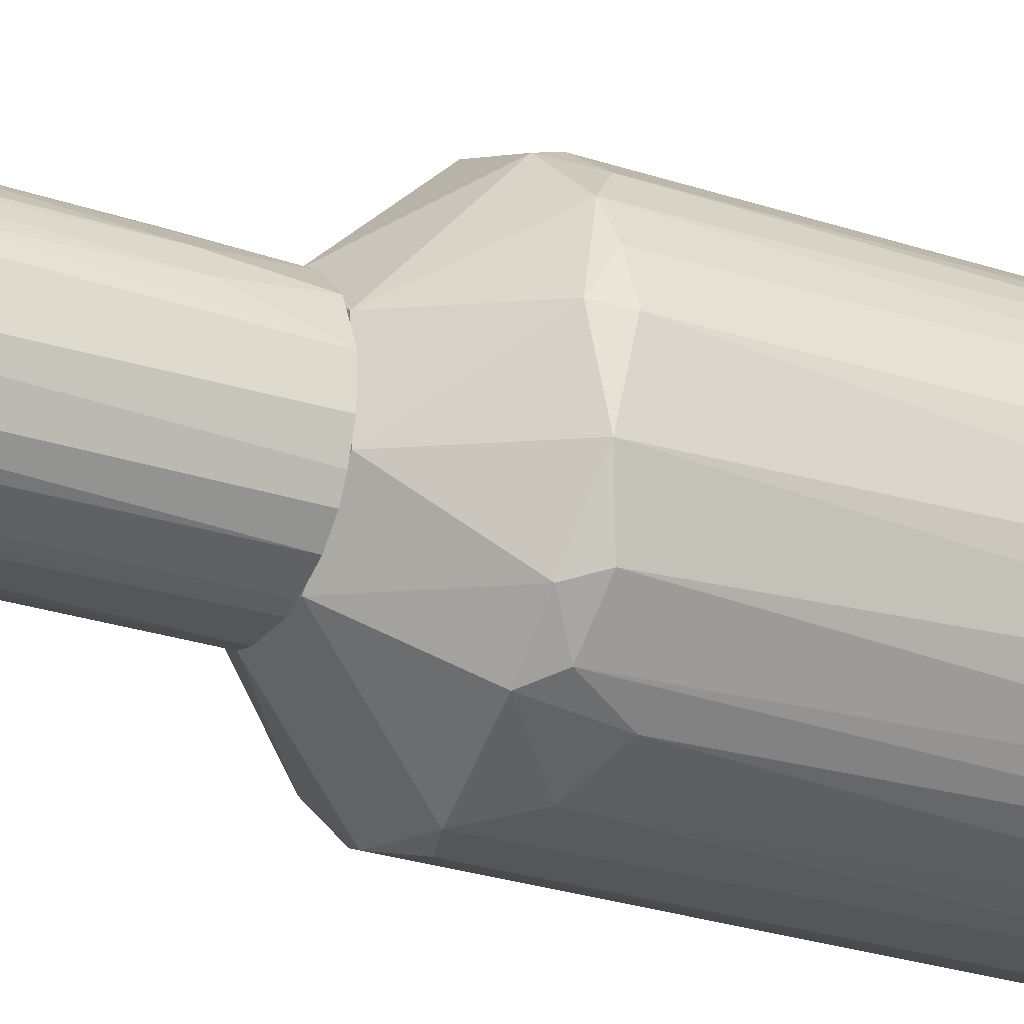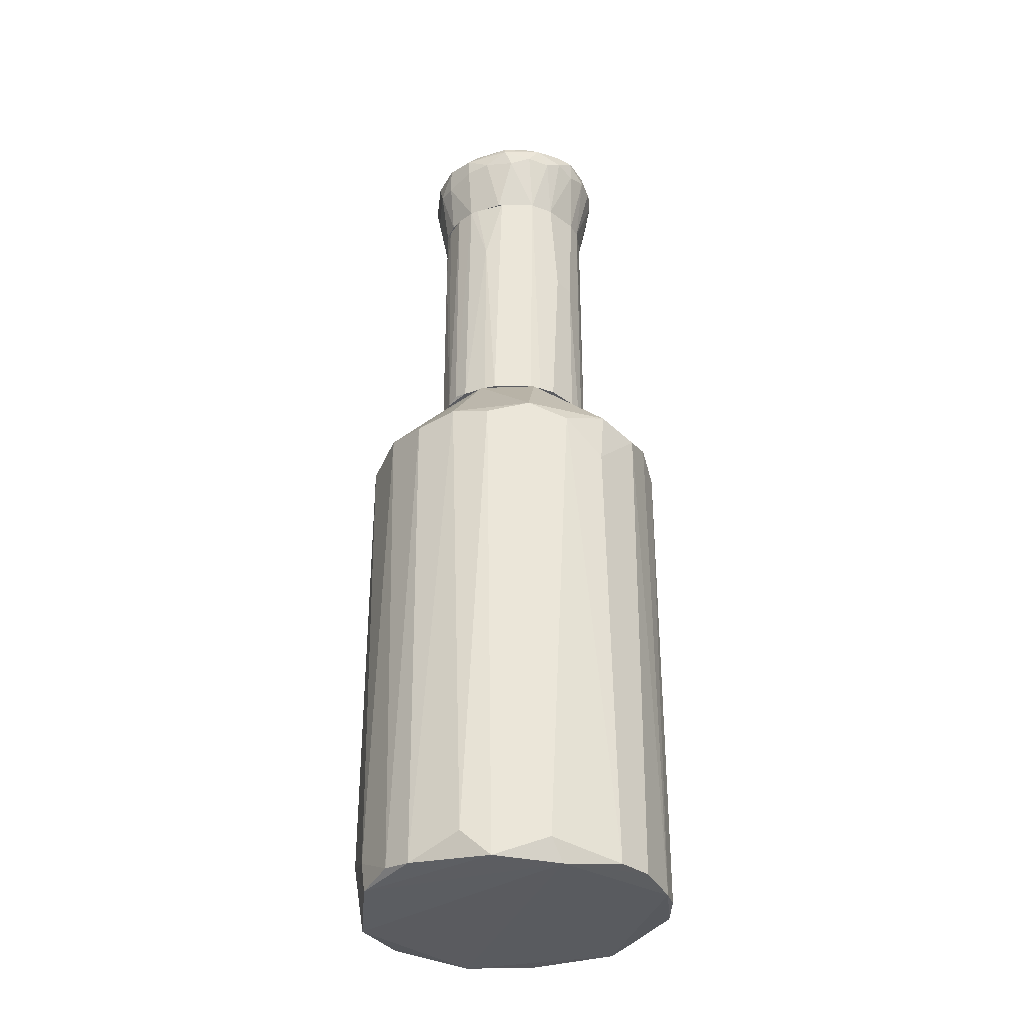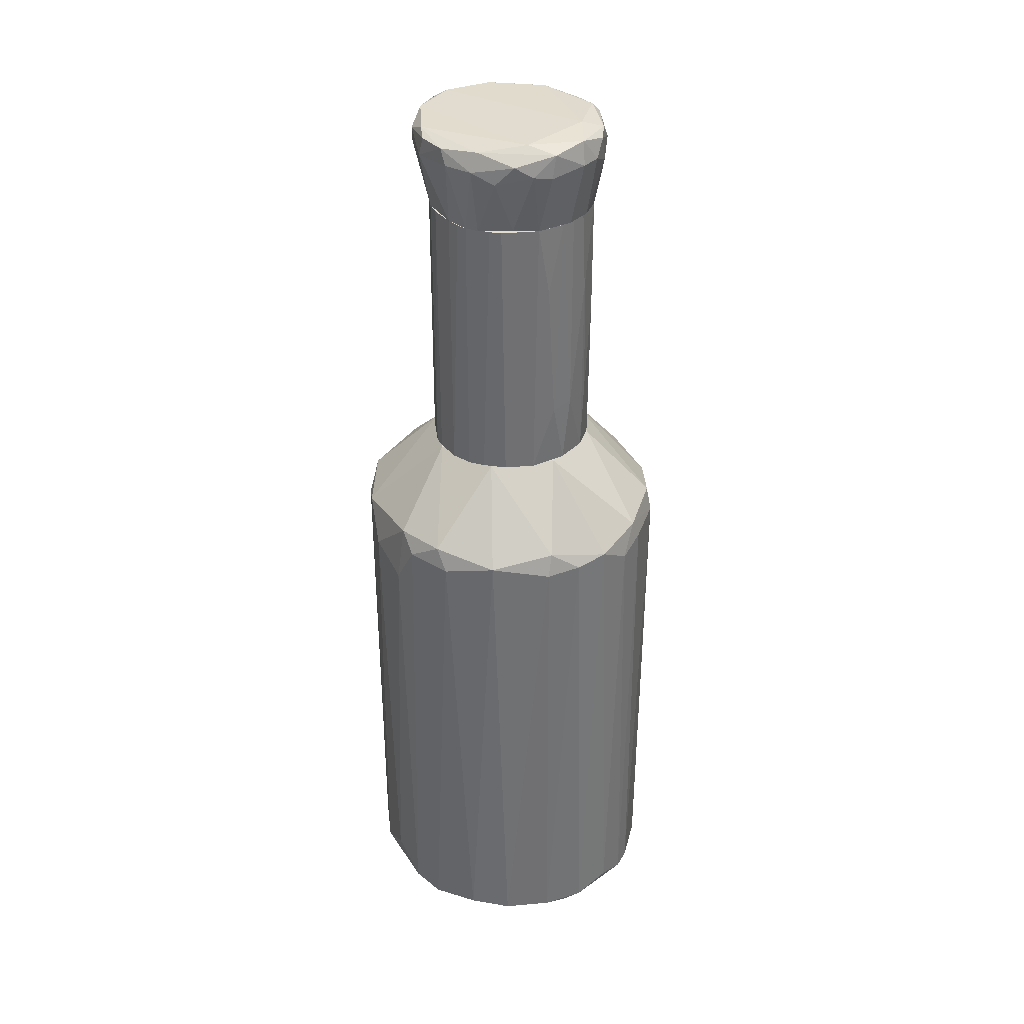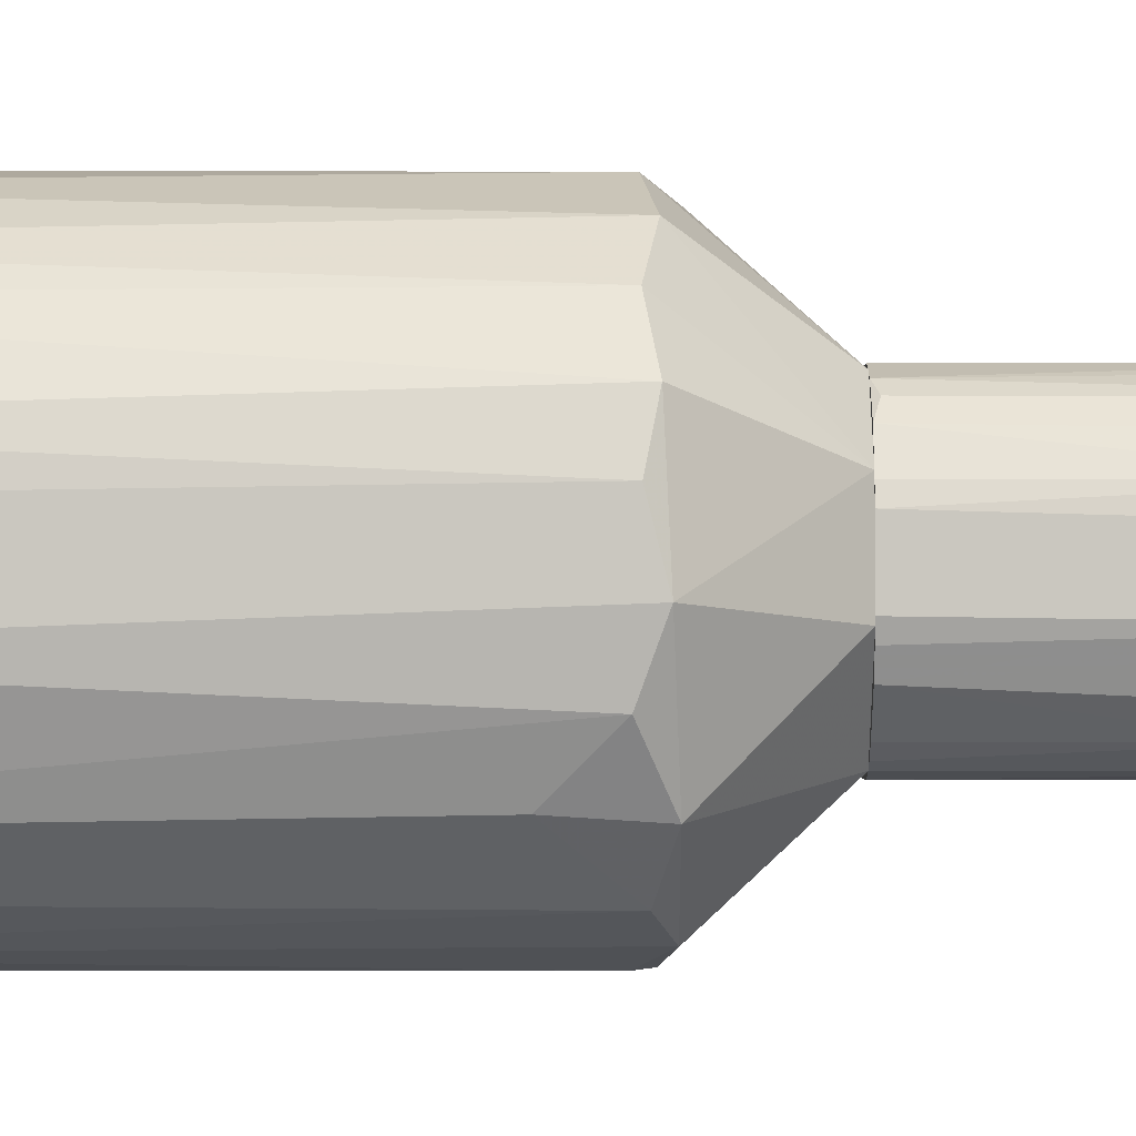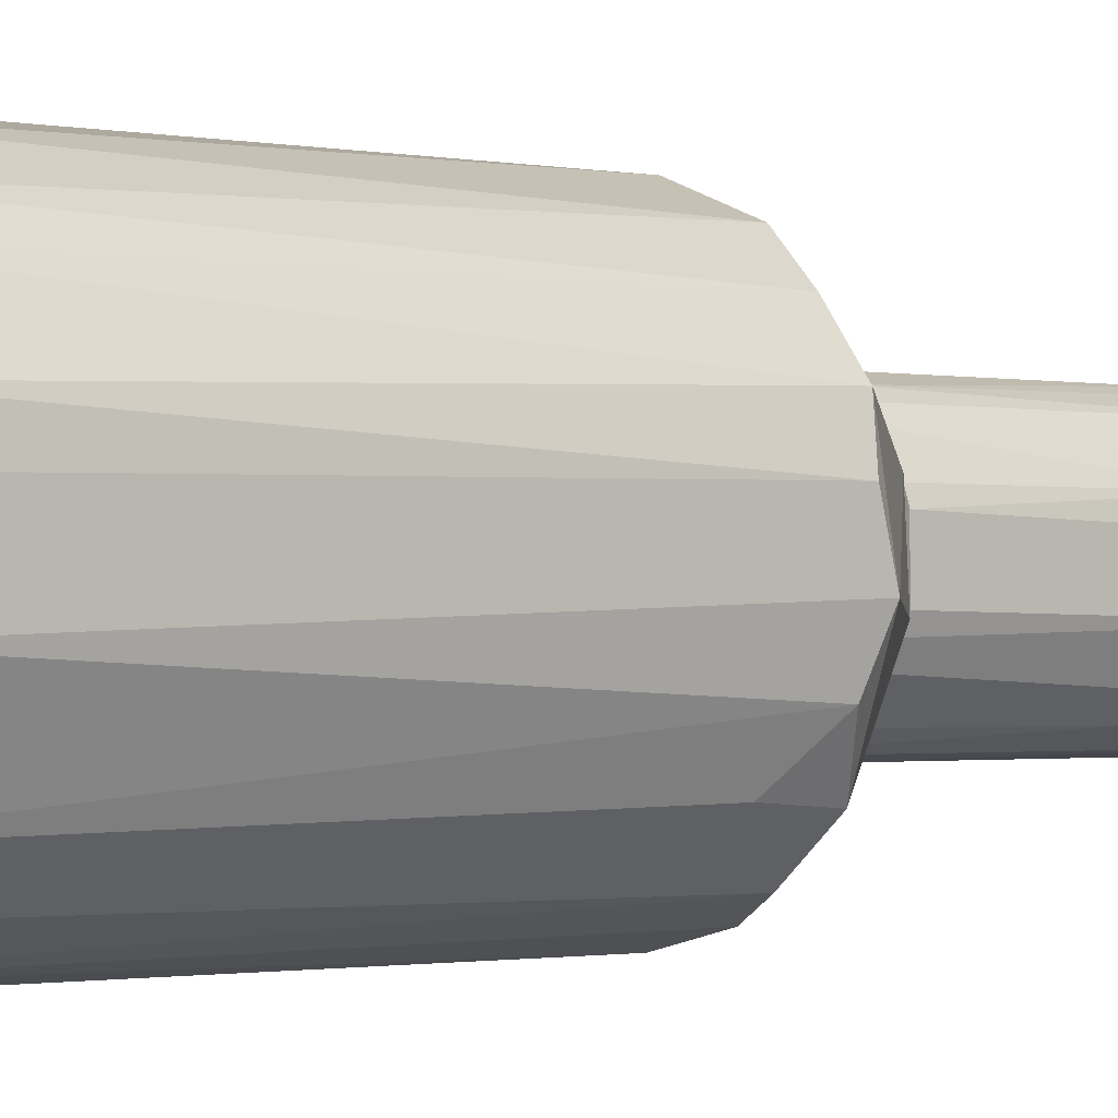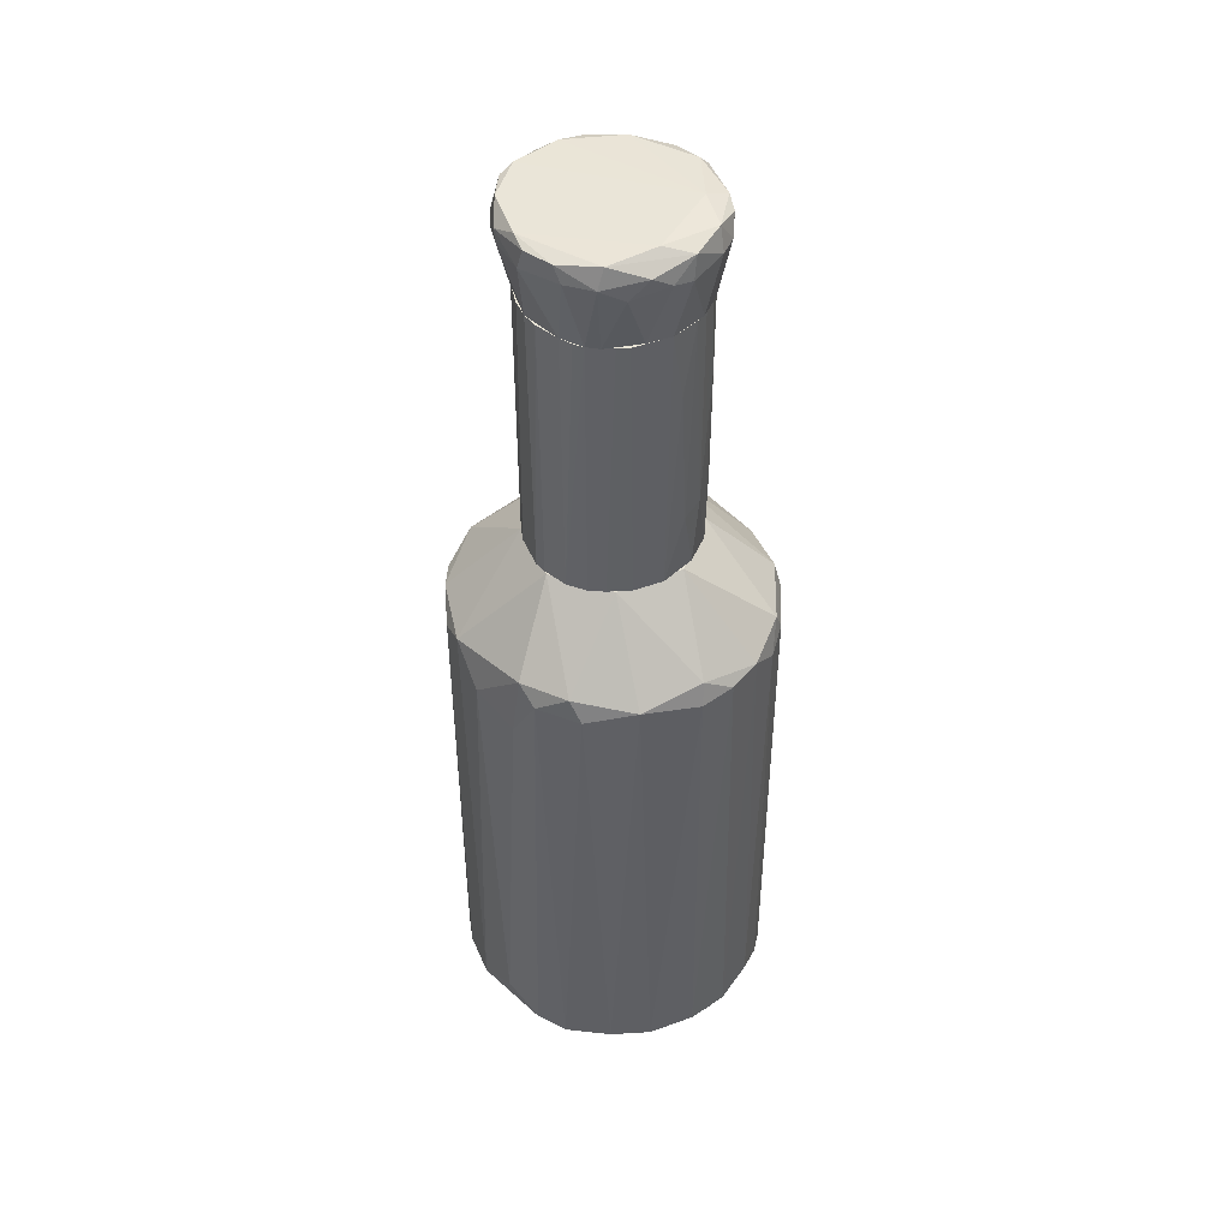
<metadata>
{"format":"obj","ext":"obj","renderer":"f3d","projection":"perspective","resolution":1024,"background":"white","views":[{"elev":-25.8,"azim":-118.3,"up":"+Z"},{"elev":-33.0,"azim":89.5,"up":"+Y"},{"elev":35.4,"azim":-96.9,"up":"+Y"},{"elev":-1.5,"azim":90.2,"up":"+Z"},{"elev":-1.1,"azim":49.6,"up":"+Z"},{"elev":46.3,"azim":-112.5,"up":"+Y"}]}
</metadata>
<code>
o convex_0
v -0.1669 0.09186 -0.2466
v -0.001119 -0.8305 0.3084
v -0.008291 -0.8305 0.3084
v -0.03715 -0.9172 -0.3043
v 0.3016 0.07744 -0.03033
v -0.2606 0.06301 0.1642
v -0.3039 -0.9244 -0.04473
v 0.3016 -0.9244 0.04164
v 0.1647 0.07017 0.2578
v 0.1791 0.06301 -0.2537
v 0.244 -0.9171 -0.1961
v -0.2029 -0.9243 0.2362
v 0.07095 0.2289 0.1497
v -0.08759 0.04858 0.2939
v -0.2966 0.07017 -0.07357
v 0.244 -0.9171 0.193
v -0.2317 -0.9243 -0.2033
v -0.06596 0.2289 -0.1529
v 0.28 0.07017 0.1281
v -0.008291 0.07028 -0.3043
v 0.107 -0.9243 -0.2898
v -0.1453 0.2289 0.07048
v 0.1574 0.2289 -0.04473
v -0.2894 -0.9316 0.09213
v 0.1214 -0.9243 0.2796
v 0.05655 0.05585 0.3011
v -0.3039 0.04858 0.04164
v 0.2872 0.04858 -0.1096
v 0.3016 -0.8882 -0.06638
v -0.2606 0.04847 -0.1673
v -0.1669 -0.02344 -0.261
v -0.1885 0.08459 0.2362
v -0.07319 -0.9316 0.2939
v -0.1236 -0.8594 -0.2826
v 0.1142 0.08459 -0.2826
v 0.28 -0.9315 -0.08803
v -0.2822 -0.9171 -0.124
v 0.2367 0.08459 -0.1889
v -0.04433 0.2289 0.157
v -0.2822 -0.9244 0.1281
v -0.1524 0.2289 -0.05918
v 0.2367 0.05574 0.2002
v -0.08036 0.005304 -0.297
v 0.05655 0.2289 -0.1529
v 0.2944 -0.8738 0.09933
v 0.3016 0.05574 0.05609
v 0.1935 -0.9171 -0.2466
v 0.2007 -0.9099 0.2362
v 0.04932 0.04858 -0.3043
v 0.1502 0.2289 0.07048
v -0.1741 -0.9172 0.2579
v -0.1813 0.04858 0.2507
v -0.2462 -0.9027 0.193
v -0.3039 -0.9244 0.04883
v -0.2894 0.05574 0.1065
v -0.1885 -0.9098 -0.2466
v -0.07319 0.09186 0.2867
v 0.1142 -0.8667 0.2867
v -0.2894 0.09186 0.04883
v 0.04932 -0.9172 -0.3043
v -0.239 0.09175 -0.1817
v -0.2029 0.05574 -0.2321
v -0.2246 0.02689 0.2146
v 0.2511 -0.02355 -0.1817
f 38 28 64
f 1 18 20
f 17 4 21
f 13 18 22
f 18 13 23
f 7 17 24
f 8 16 25
f 3 2 26
f 9 13 26
f 14 3 26
f 15 7 27
f 5 8 29
f 28 5 29
f 11 28 29
f 22 6 32
f 2 3 33
f 3 14 33
f 12 24 33
f 25 2 33
f 10 21 35
f 17 21 36
f 24 17 36
f 8 25 36
f 29 8 36
f 11 29 36
f 33 24 36
f 25 33 36
f 7 15 37
f 17 7 37
f 15 30 37
f 30 17 37
f 23 5 38
f 5 28 38
f 10 35 38
f 13 22 39
f 22 32 39
f 24 12 40
f 22 18 41
f 16 19 42
f 1 20 43
f 20 4 43
f 31 1 43
f 4 34 43
f 34 31 43
f 20 18 44
f 18 23 44
f 35 20 44
f 23 38 44
f 38 35 44
f 16 8 45
f 19 16 45
f 19 45 46
f 8 5 46
f 5 19 46
f 45 8 46
f 10 11 47
f 21 10 47
f 11 36 47
f 36 21 47
f 25 16 48
f 42 9 48
f 16 42 48
f 4 20 49
f 20 35 49
f 35 21 49
f 13 9 50
f 19 5 50
f 5 23 50
f 23 13 50
f 9 42 50
f 42 19 50
f 33 14 51
f 12 33 51
f 14 32 52
f 12 51 52
f 51 14 52
f 6 40 53
f 40 12 53
f 7 24 54
f 27 7 54
f 24 40 54
f 54 40 55
f 40 6 55
f 27 54 55
f 4 17 56
f 34 4 56
f 31 34 56
f 26 13 57
f 14 26 57
f 32 14 57
f 13 39 57
f 39 32 57
f 2 25 58
f 26 2 58
f 9 26 58
f 48 9 58
f 25 48 58
f 6 22 59
f 15 27 59
f 41 15 59
f 22 41 59
f 55 6 59
f 27 55 59
f 21 4 60
f 4 49 60
f 49 21 60
f 18 1 61
f 30 15 61
f 41 18 61
f 15 41 61
f 17 30 62
f 1 31 62
f 56 17 62
f 31 56 62
f 61 1 62
f 30 61 62
f 32 6 63
f 12 52 63
f 52 32 63
f 6 53 63
f 53 12 63
f 11 10 64
f 28 11 64
f 10 38 64
o convex_1
v 0.1358 0.7623 0.08494
v -0.1597 0.2289 -0.03033
v -0.1453 0.2289 -0.07357
v 0.1575 0.2289 0.0417
v 0.05653 0.7623 -0.1529
v -0.102 0.7623 0.1282
v -0.03716 0.2289 0.157
v -0.1309 0.7623 -0.1024
v 0.02772 0.2289 -0.1601
v 0.1575 0.7623 -0.04476
v 0.1358 0.2289 -0.08801
v 0.05653 0.7623 0.1498
v 0.08537 0.2289 0.1426
v -0.1597 0.7623 0.03446
v -0.1309 0.2289 0.09214
v -0.05877 0.2289 -0.1529
v -0.02273 0.7623 -0.1601
v -0.05157 0.7623 0.157
v 0.09978 0.546 -0.1313
v -0.1597 0.7623 -0.03753
v 0.1286 0.2289 0.1065
v 0.04213 0.2289 0.157
v -0.102 0.2289 -0.1313
v 0.1575 0.2289 -0.03753
v 0.09978 0.7623 0.1282
v -0.1597 0.2289 0.02726
v -0.08758 0.2289 0.1354
v 0.1575 0.7623 0.02726
v 0.1358 0.7623 -0.08801
v -0.09478 0.7623 -0.1313
v 0.07097 0.2289 -0.1457
v -0.138 0.7623 0.08494
v 0.03489 0.7623 0.157
v 0.1502 0.6253 0.0633
v -0.03716 0.2289 -0.1601
v -0.1236 0.3587 0.1065
v -0.1453 0.3514 0.0705
v -0.1309 0.2289 -0.1024
v -0.05157 0.7623 -0.1529
v 0.08537 0.7623 -0.1385
v -0.08038 0.3731 0.1426
v 0.01328 0.7623 -0.1601
v 0.1286 0.7623 0.09935
v 0.1286 0.5532 -0.1024
v -0.09478 0.6036 0.1354
v 0.09257 0.2289 -0.1313
v 0.107 0.2361 0.1282
v -0.1525 0.7623 -0.05917
v 0.04213 0.6397 0.157
v -0.1236 0.7623 0.1065
v 0.1502 0.2289 0.0633
v -0.1525 0.6253 0.0561
v -0.1164 0.7623 -0.1168
v 0.05653 0.2289 -0.1529
v 0.1502 0.2289 -0.05917
v -0.05157 0.5388 0.157
f 109 105 120
f 66 67 68
f 65 69 70
f 66 68 71
f 70 69 72
f 68 67 73
f 69 65 74
f 68 73 75
f 65 70 76
f 71 68 77
f 70 72 78
f 66 71 79
f 73 67 80
f 72 69 81
f 76 70 82
f 67 66 84
f 66 78 84
f 78 72 84
f 77 68 85
f 71 77 86
f 82 71 86
f 80 67 87
f 74 68 88
f 68 75 88
f 65 76 89
f 76 77 89
f 78 66 90
f 66 79 90
f 79 71 91
f 74 65 92
f 68 74 92
f 69 74 93
f 72 81 94
f 75 73 95
f 70 78 96
f 76 82 97
f 82 86 97
f 92 65 98
f 68 92 98
f 73 80 99
f 81 73 99
f 79 91 100
f 100 96 101
f 90 79 101
f 79 100 101
f 87 67 102
f 72 87 102
f 80 87 103
f 94 81 103
f 87 94 103
f 99 80 103
f 81 99 103
f 69 93 104
f 95 69 104
f 83 95 104
f 91 71 105
f 69 73 106
f 73 81 106
f 81 69 106
f 65 89 107
f 98 65 107
f 85 98 107
f 74 75 108
f 75 83 108
f 93 74 108
f 104 93 108
f 83 104 108
f 82 70 109
f 70 100 109
f 100 91 109
f 91 105 109
f 83 75 110
f 75 95 110
f 95 83 110
f 77 85 111
f 89 77 111
f 107 89 111
f 85 107 111
f 67 84 112
f 84 72 112
f 102 67 112
f 72 102 112
f 77 76 113
f 86 77 113
f 76 97 113
f 97 86 113
f 70 96 114
f 100 70 114
f 96 100 114
f 85 68 115
f 98 85 115
f 68 98 115
f 78 90 116
f 96 78 116
f 101 96 116
f 90 101 116
f 87 72 117
f 72 94 117
f 94 87 117
f 73 69 118
f 69 95 118
f 95 73 118
f 75 74 119
f 74 88 119
f 88 75 119
f 71 82 120
f 105 71 120
f 82 109 120
o convex_2
v -0.1669 0.7695 -0.0159
v 0.1863 0.9064 0.02006
v 0.1791 0.9208 0.02006
v 0.02049 0.9064 -0.189
v -0.1308 0.928 0.121
v 0.1286 0.7623 0.09935
v 0.08532 0.7623 -0.1385
v -0.1597 0.928 -0.0808
v -0.0155 0.8848 0.1859
v -0.09479 0.7623 0.1354
v -0.09479 0.7623 -0.1313
v 0.143 0.928 -0.1096
v 0.107 0.9136 0.1498
v 0.1575 0.7623 -0.04473
v -0.1813 0.8776 0.05609
v 0.0421 0.7623 0.157
v -0.06595 0.9208 -0.1745
v -0.05876 0.9352 0.1282
v -0.1669 0.892 -0.09518
v 0.1575 0.892 -0.1096
v -0.02269 0.7623 -0.1601
v 0.07094 0.928 -0.1673
v -0.1164 0.8848 0.1498
v -0.1885 0.9064 -0.0159
v -0.1308 0.7623 0.09935
v 0.0421 0.928 0.1642
v -0.1525 0.9352 0.01283
v 0.09255 0.892 -0.1673
v 0.07094 0.8632 0.1714
v 0.1502 0.8704 0.1065
v 0.1575 0.7623 0.03448
v 0.143 0.928 0.08493
v -0.05876 0.8848 -0.1817
v -0.1453 0.7623 -0.0808
v 0.1863 0.8848 -0.03758
v -0.05157 0.7623 0.157
v -0.1308 0.892 -0.1385
v -0.05157 0.9208 0.1714
v 0.05652 0.7623 -0.1529
v -0.1741 0.9208 0.06332
v -0.02992 0.928 -0.1745
v 0.107 0.856 0.1498
v -0.1597 0.7623 0.03448
v -0.07314 0.8632 0.1714
v -0.1453 0.8848 0.121
v 0.1358 0.7623 -0.08799
v 0.0421 0.9136 0.1786
v -0.1813 0.8704 -0.05196
v 0.1718 0.928 -0.02312
v 0.01326 0.8848 -0.189
v 0.1502 0.9064 0.1065
v 0.07813 0.7623 0.1426
v 0.1791 0.9136 -0.05915
v 0.1863 0.8704 0.005641
v 0.1286 0.8776 -0.1385
v 0.1718 0.8776 0.06332
v -0.1164 0.9208 -0.1457
v 0.1286 0.9208 -0.1385
v -0.1885 0.8848 0.02006
v 0.1718 0.8776 -0.0808
v -0.1308 0.7623 -0.1024
v -0.08756 0.9136 0.1642
v 0.05652 0.8848 -0.1817
v 0.006035 0.8416 0.1786
f 129 156 184
f 127 126 130
f 127 130 131
f 126 127 134
f 130 126 136
f 127 131 141
f 128 139 144
f 131 130 145
f 125 138 147
f 138 132 147
f 132 142 147
f 126 134 151
f 146 133 152
f 138 146 152
f 137 124 153
f 141 131 153
f 131 145 154
f 130 136 156
f 153 131 157
f 138 125 158
f 146 138 158
f 127 141 159
f 148 127 159
f 128 144 160
f 125 147 160
f 147 128 160
f 124 137 161
f 142 124 161
f 128 147 161
f 147 142 161
f 133 149 162
f 126 150 162
f 150 133 162
f 145 135 163
f 121 154 163
f 154 145 163
f 143 130 164
f 130 156 164
f 156 129 164
f 143 125 165
f 130 143 165
f 145 130 165
f 135 145 165
f 125 160 165
f 160 135 165
f 134 127 166
f 133 146 167
f 149 133 167
f 129 149 167
f 158 129 167
f 146 158 167
f 144 139 168
f 154 121 168
f 139 154 168
f 132 138 169
f 152 123 169
f 138 152 169
f 153 124 170
f 141 153 170
f 159 141 170
f 122 123 171
f 133 150 171
f 123 152 171
f 152 133 171
f 136 126 172
f 149 136 172
f 126 162 172
f 162 149 172
f 123 122 173
f 122 155 173
f 169 123 173
f 132 169 173
f 151 134 174
f 155 122 174
f 134 155 174
f 127 148 175
f 166 127 175
f 140 166 175
f 150 126 176
f 126 151 176
f 122 171 176
f 171 150 176
f 174 122 176
f 151 174 176
f 139 128 177
f 137 153 177
f 157 139 177
f 153 157 177
f 161 137 177
f 128 161 177
f 142 132 178
f 148 142 178
f 132 173 178
f 173 140 178
f 175 148 178
f 140 175 178
f 135 160 179
f 160 144 179
f 121 163 179
f 163 135 179
f 168 121 179
f 144 168 179
f 155 134 180
f 134 166 180
f 166 140 180
f 140 173 180
f 173 155 180
f 154 139 181
f 131 154 181
f 139 157 181
f 157 131 181
f 125 143 182
f 158 125 182
f 129 158 182
f 143 164 182
f 164 129 182
f 124 142 183
f 142 148 183
f 148 159 183
f 170 124 183
f 159 170 183
f 136 149 184
f 149 129 184
f 156 136 184

</code>
